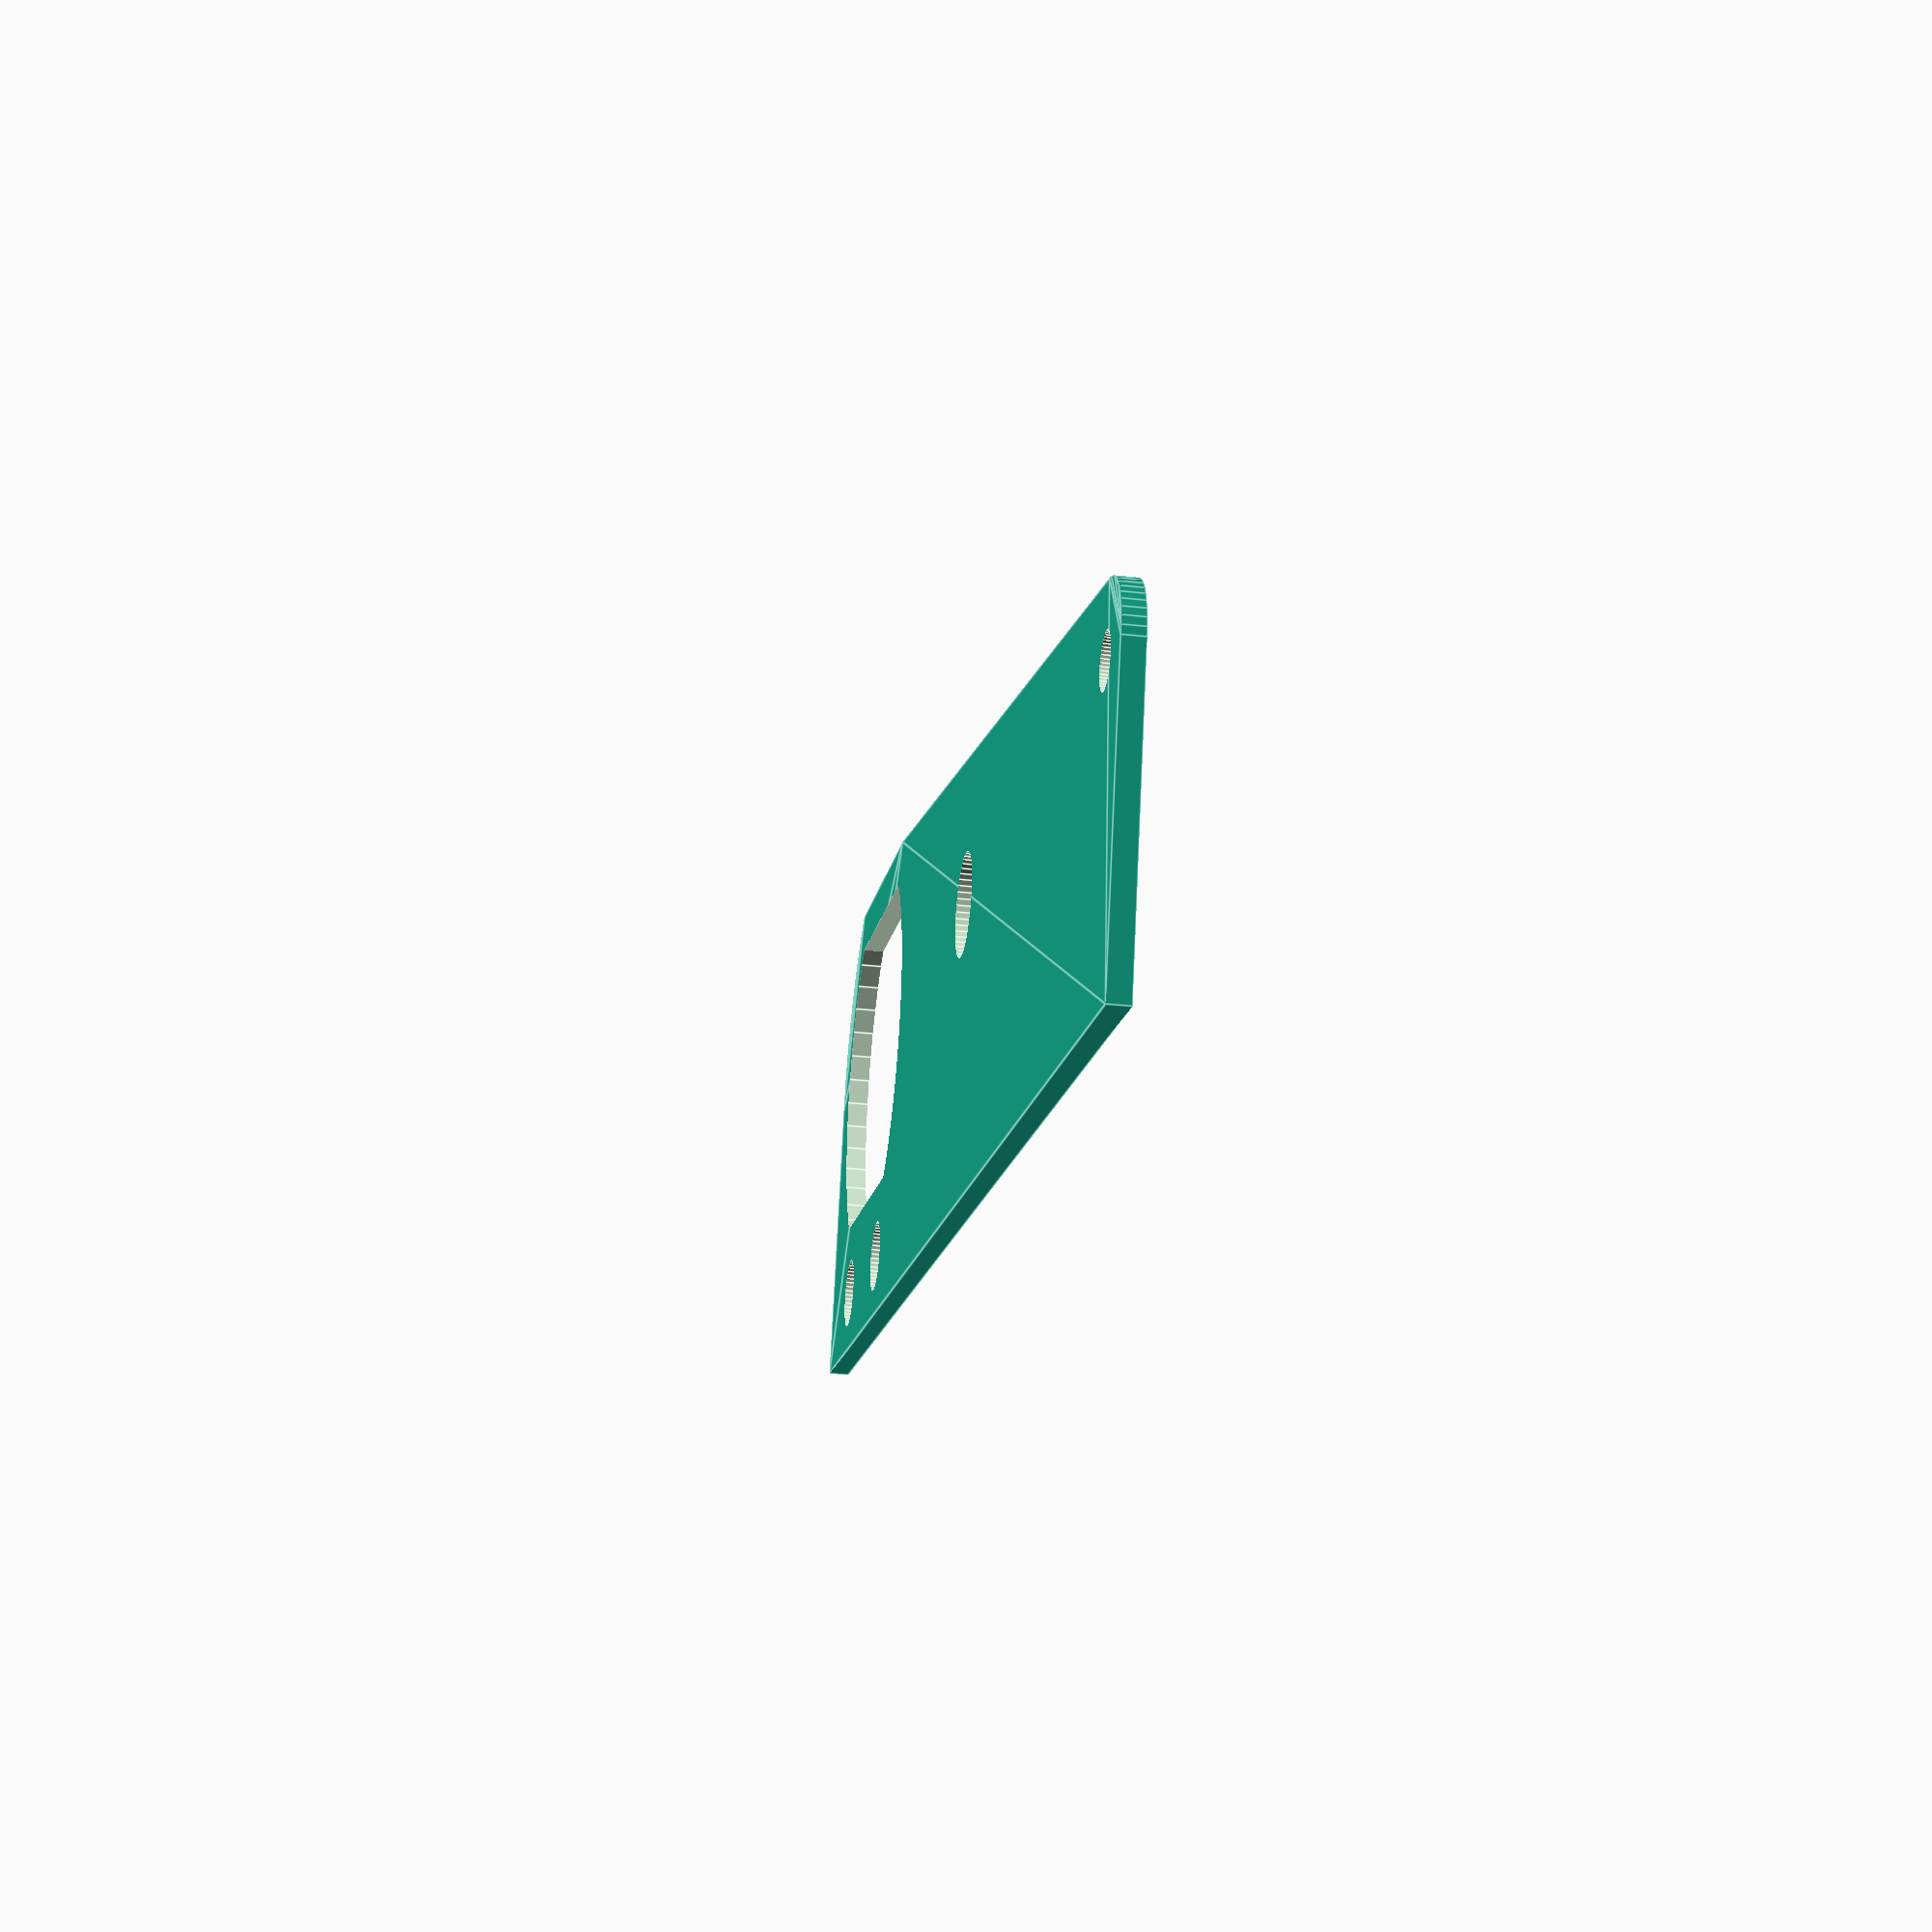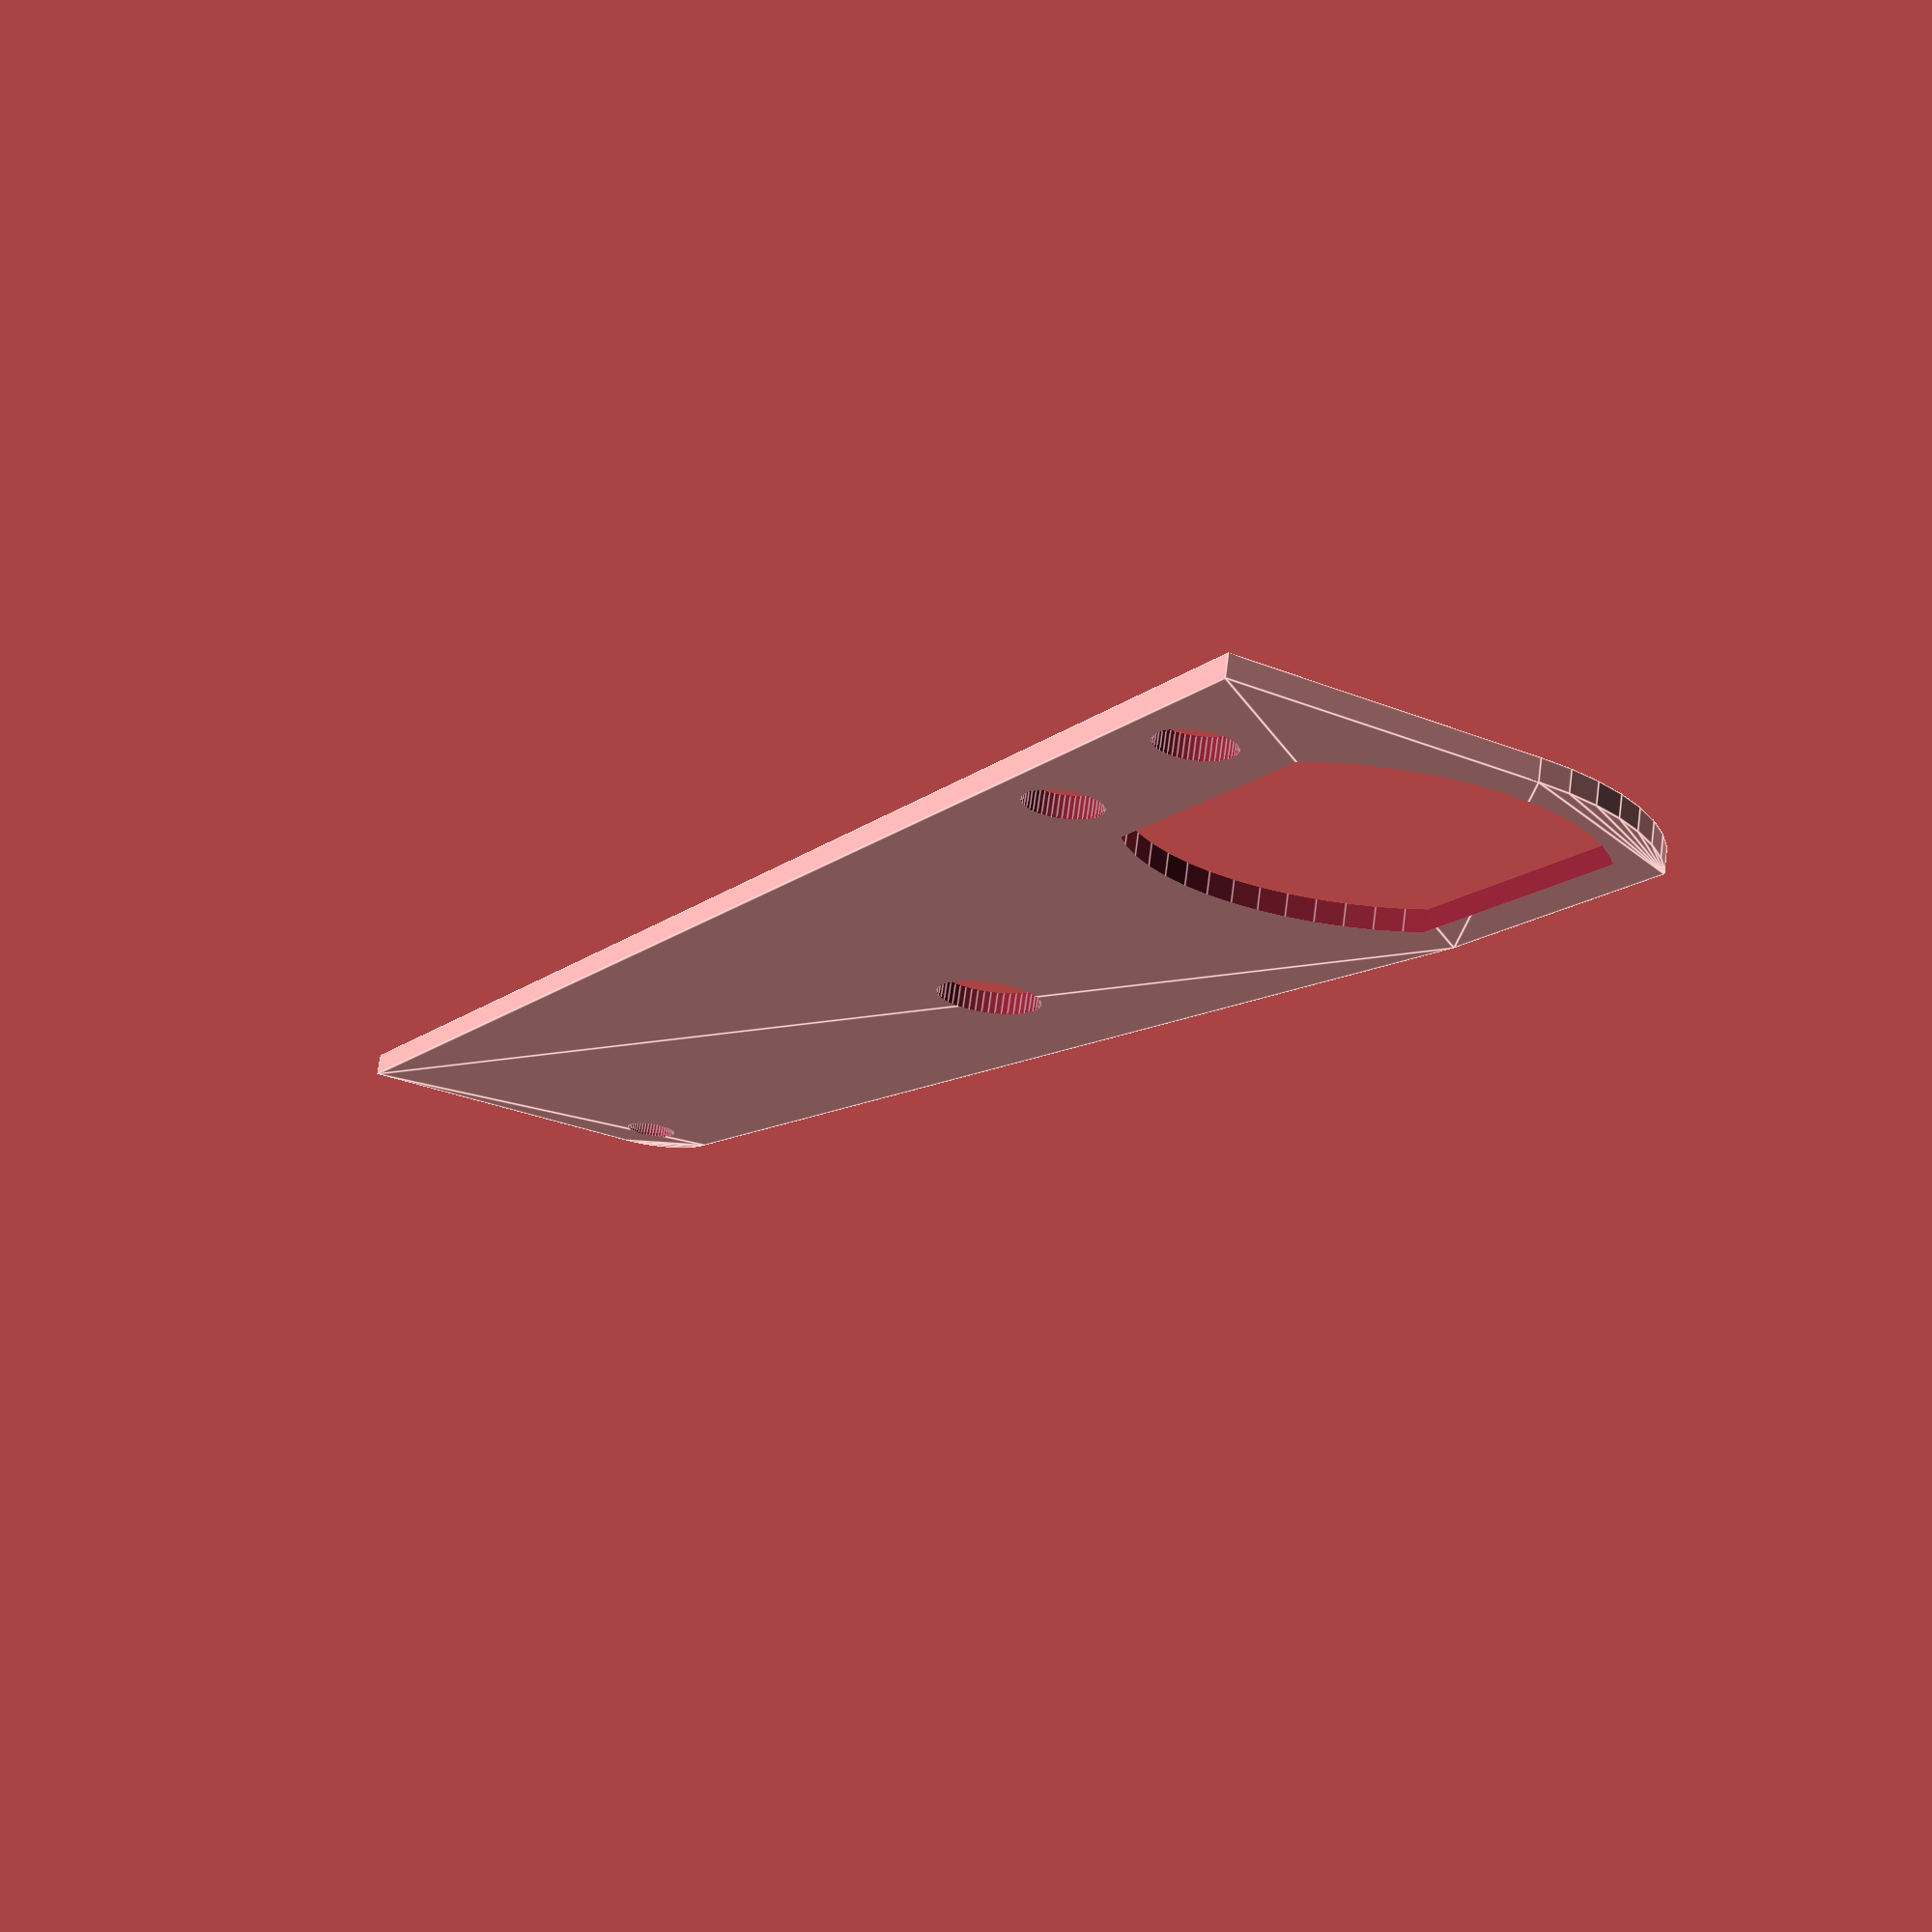
<openscad>
$fn = 50;

//add ~0.5mm factor to hole diameters for 3d printing
r_motor = (19.8)/2; //radius of circular part
flat_part = (14.8)/2; //center to flat line distance
r_dowel = (4.8)/2; //original, 3.4mm
r_nail = (2.4)/2;
wirehole = 1.7;
border = 2;

//NOTE THIS SEEMS GOOD, PRINT A GOOD PAIR AND TEST
gear_distance1 = 30.5;
gear_distance2 = 35.5;
padding = 14; //controls how much material you want on the bottom (under motor) needs to be adjusted so it is flat bottom at padding=0

rect1 = gear_distance1+gear_distance2 + r_nail + border;

module motorshape () {
	intersection() {
		polygon([[-100,-flat_part],[100,-flat_part],[100,flat_part],[-100,flat_part]]);
		circle(r_motor);
	}
}

module motorshapeborder () {
	intersection() {
		polygon([[-100,-(flat_part+border)],[100,-(flat_part+border)],[100,(flat_part+border)],[-100,(flat_part+border)]]);
		circle(r_motor+border);
	}
}

module innerholes () {
	motorshape();
	translate([gear_distance1,0,0]) {circle(r_dowel);}
	translate([-5,-11,0]) {circle(wirehole);}
	translate([5,-11,0]) {circle(wirehole);}
	translate([gear_distance2+gear_distance1,0,0]) { circle(r_nail); }
}


		difference() {
			hull() {
				union () {
					motorshapeborder();
					translate([gear_distance1+gear_distance2,0,0]) { circle(r_nail+border); }

					polygon([[-(r_motor+border),-padding],[-(r_motor+border),0],[rect1,0],[rect1,-padding]]);
				}
			}
			innerholes();	
		}
	



</openscad>
<views>
elev=212.0 azim=197.5 roll=99.0 proj=p view=edges
elev=287.2 azim=119.2 roll=7.6 proj=p view=edges
</views>
